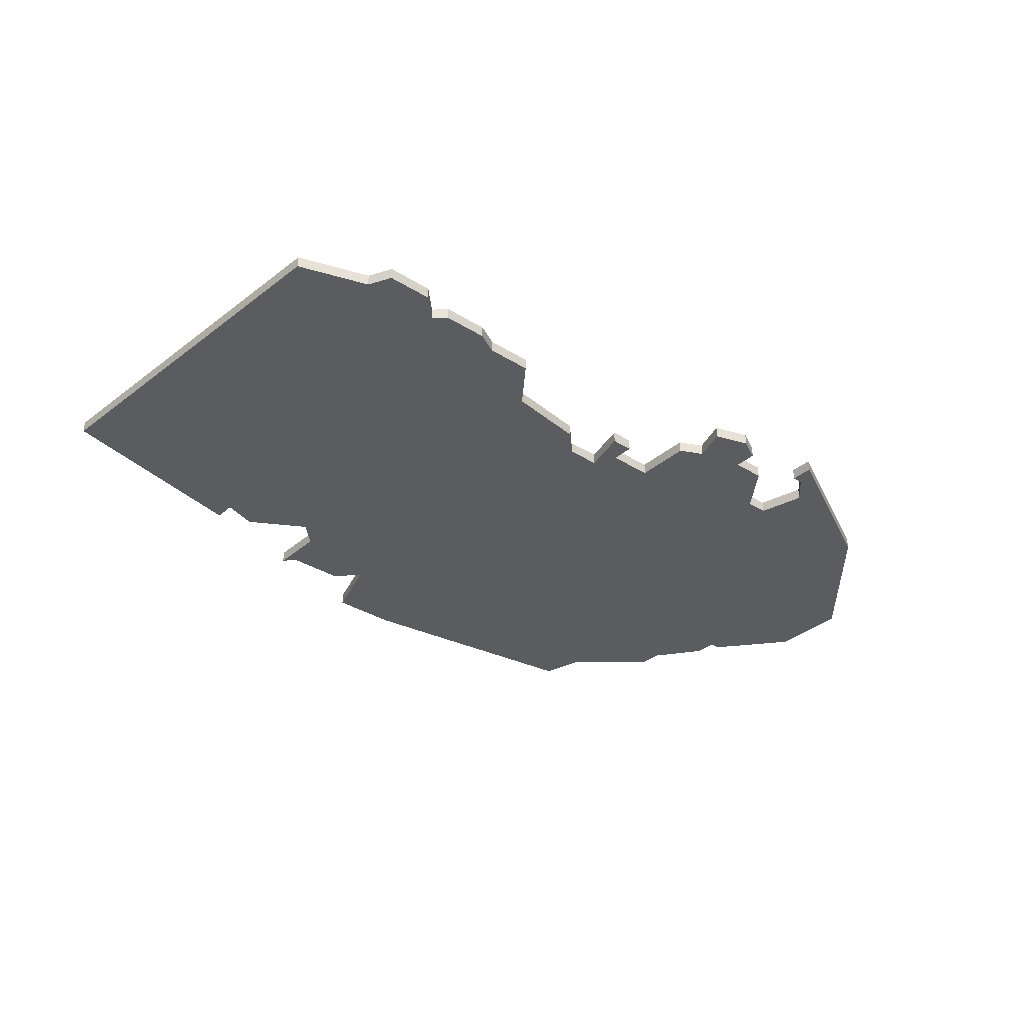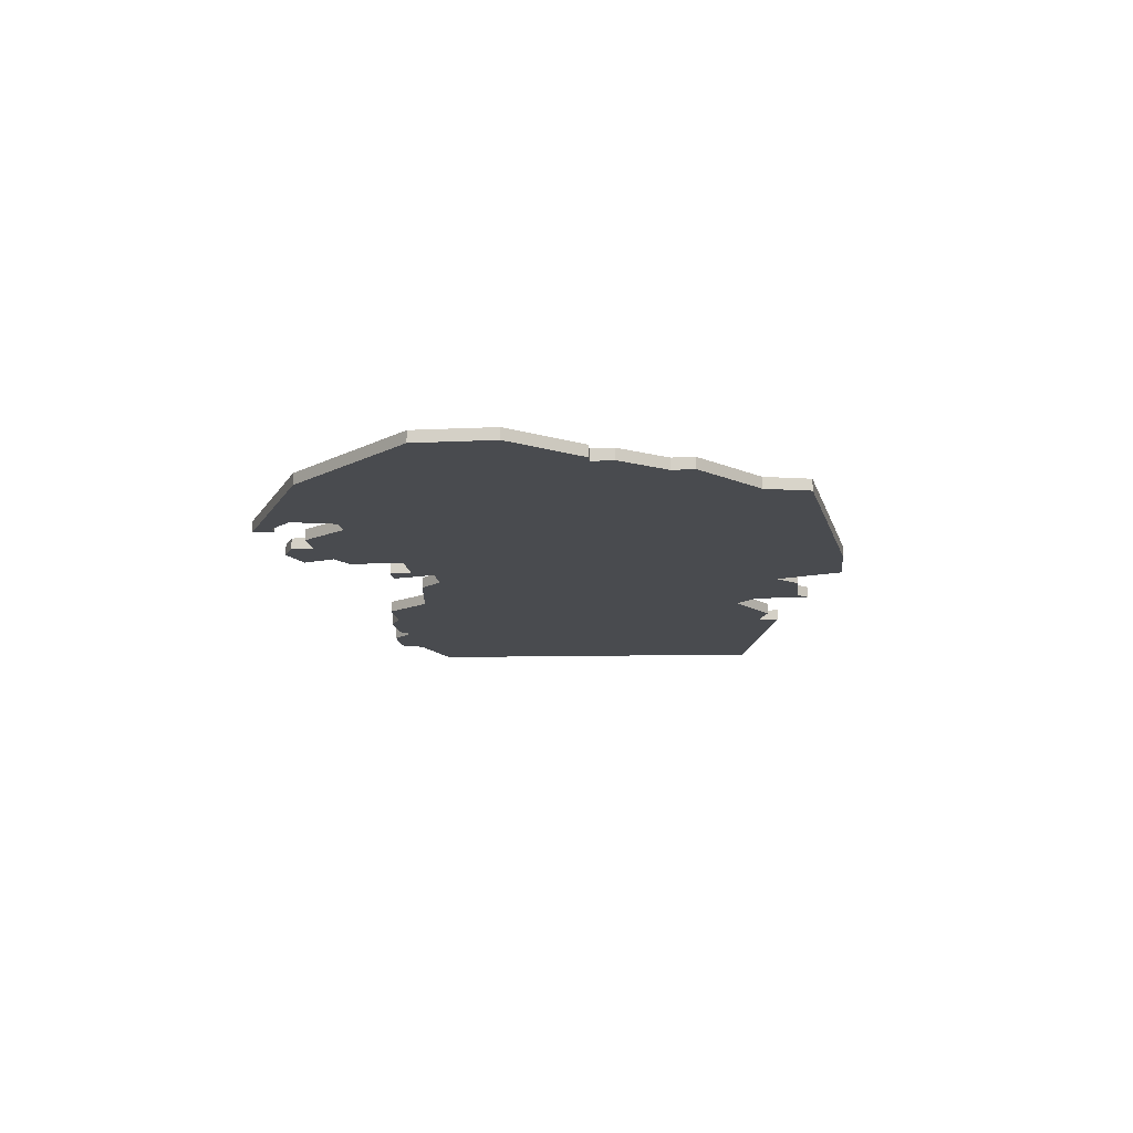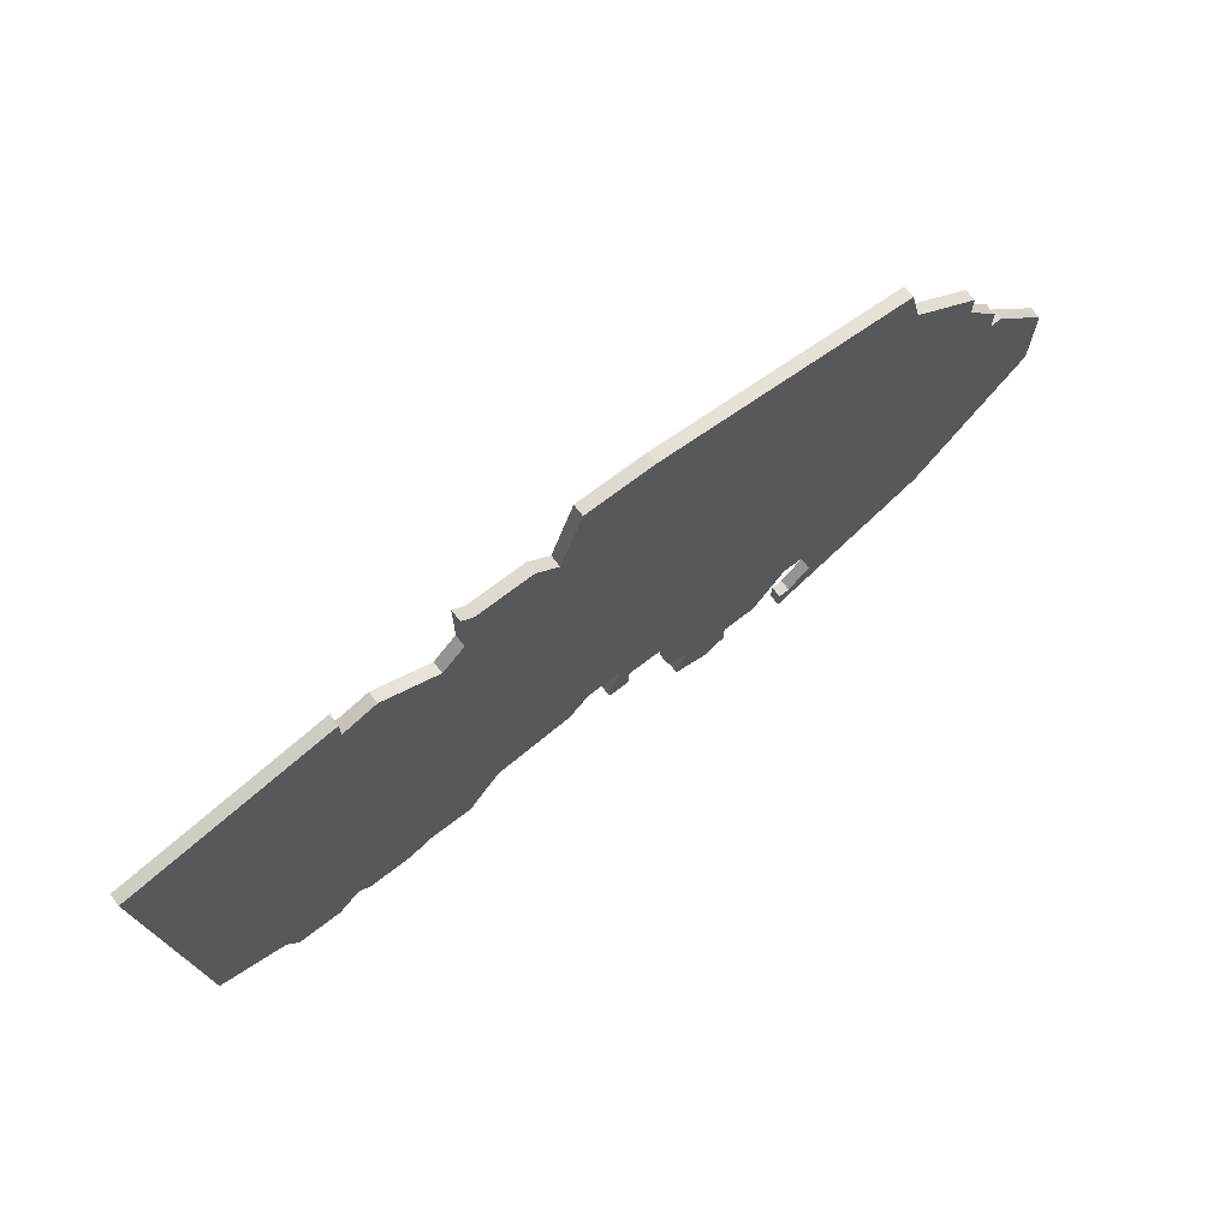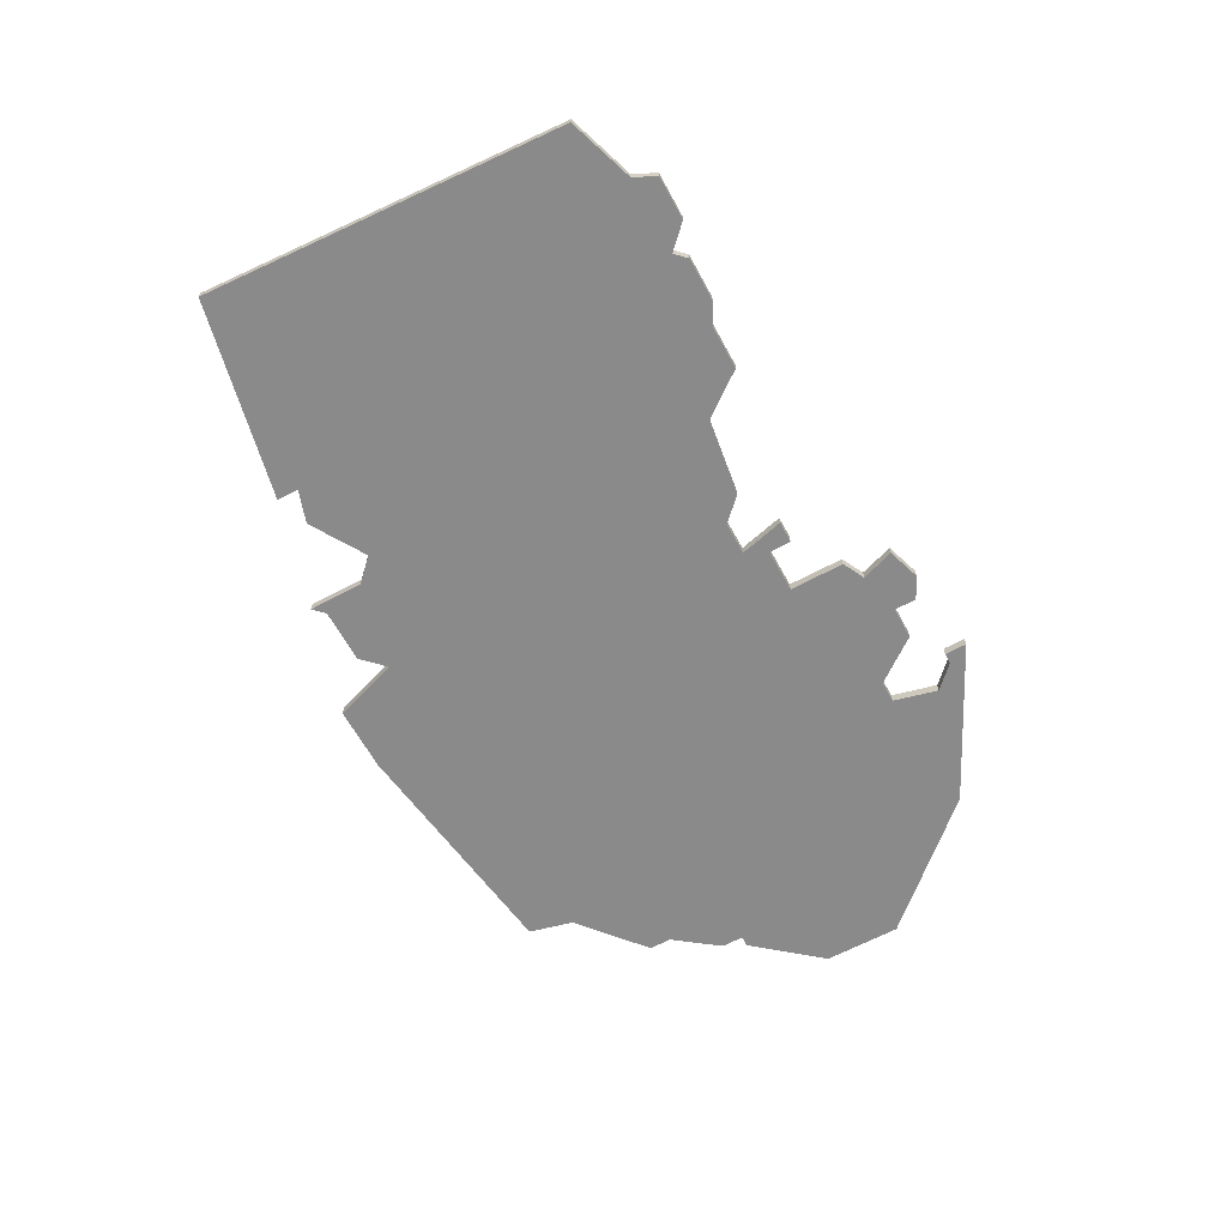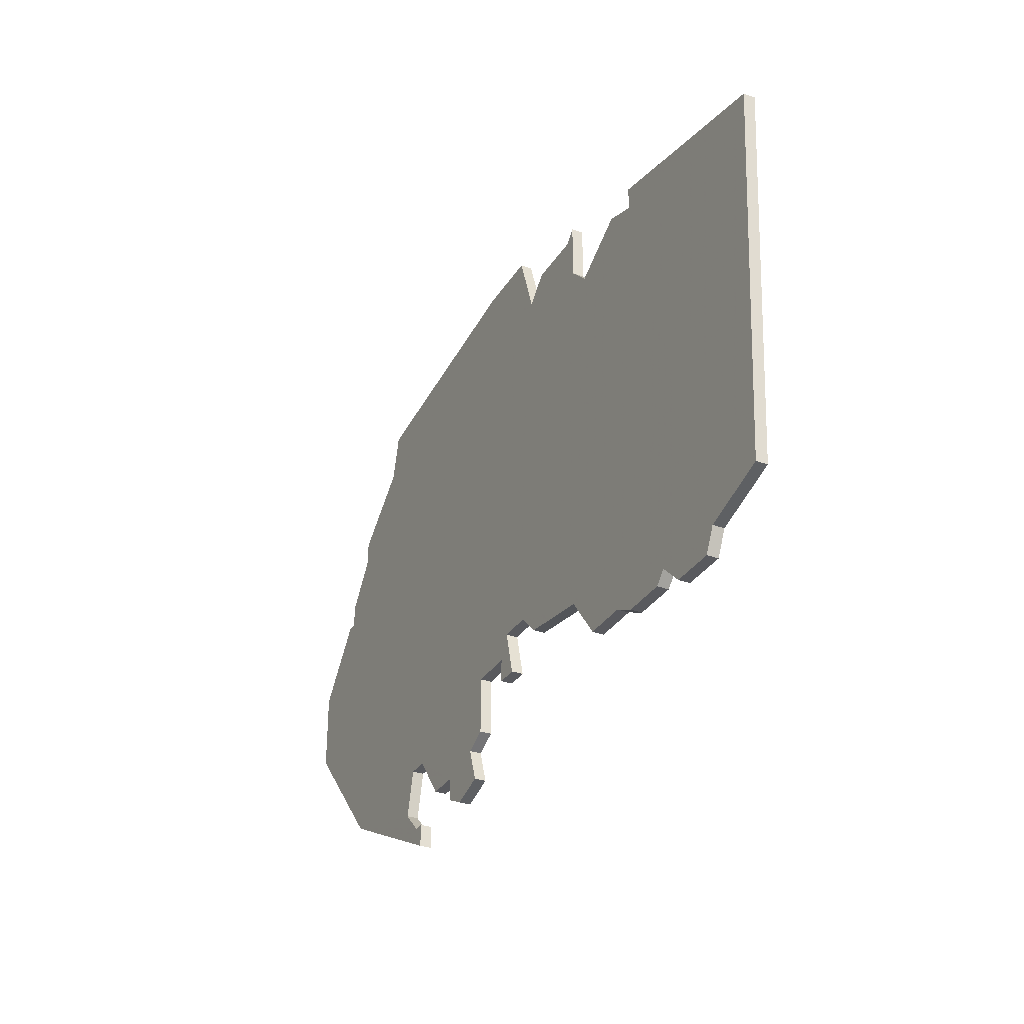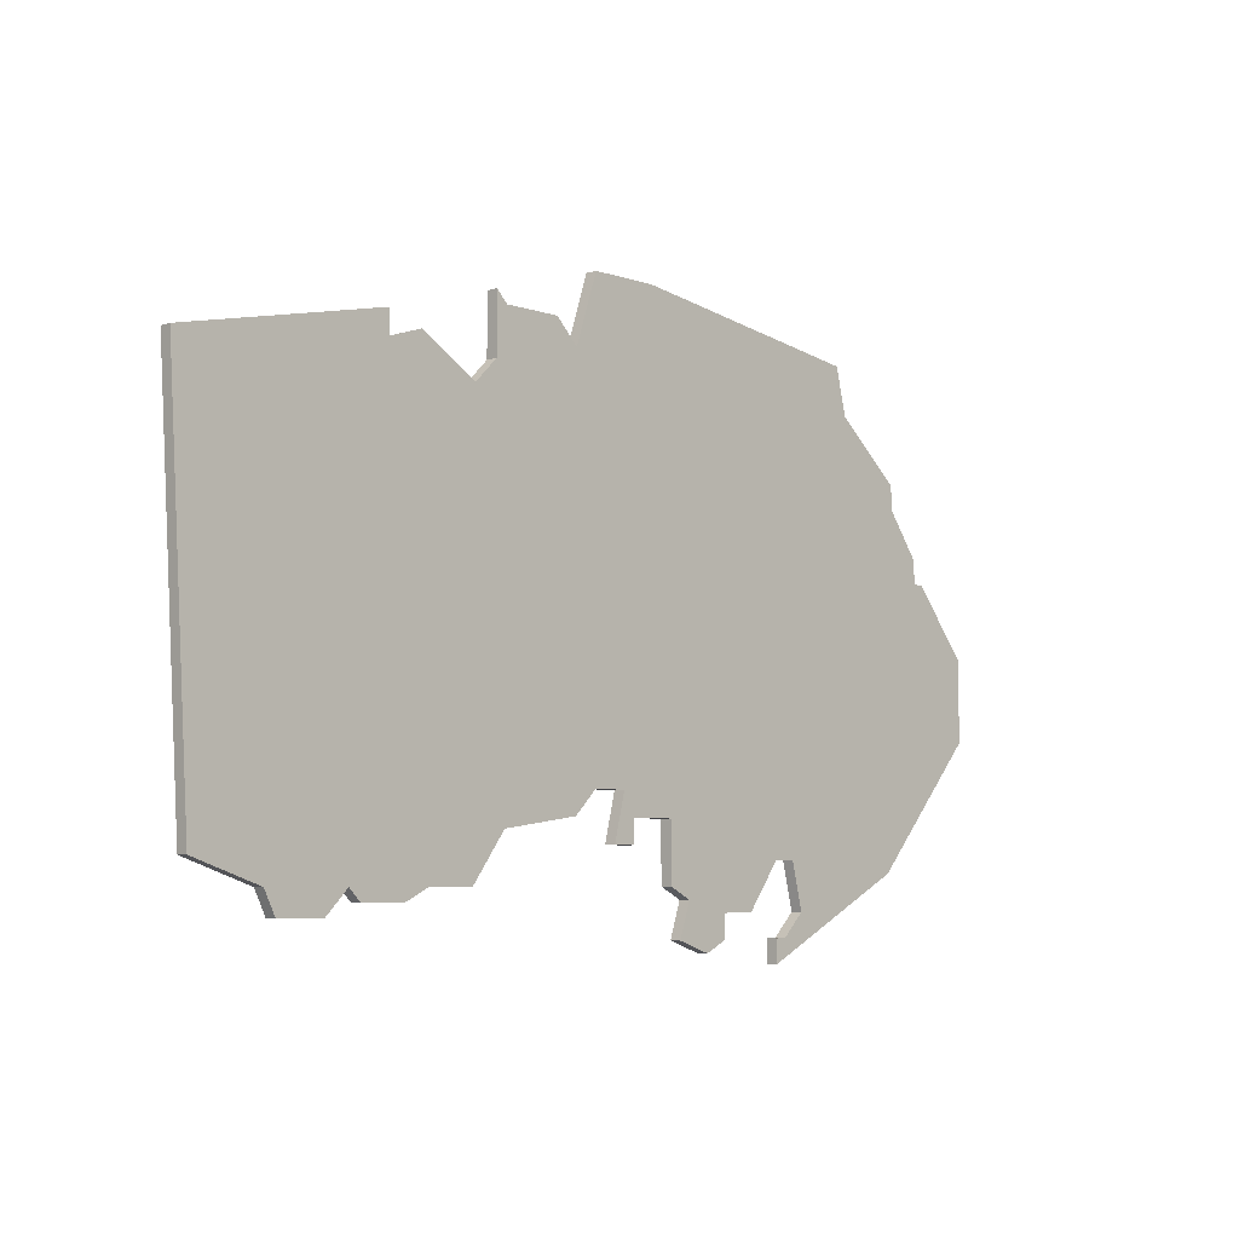
<metadata>
{"format":"obj","ext":"obj","renderer":"f3d","projection":"perspective","resolution":1024,"background":"white","views":[{"elev":-33.6,"azim":-40.5,"up":"+Z"},{"elev":-13.9,"azim":96.1,"up":"+Z"},{"elev":70.6,"azim":-37.6,"up":"+Y"},{"elev":-63.5,"azim":-61.4,"up":"+Z"},{"elev":-31.8,"azim":-116.8,"up":"+Y"},{"elev":-5.9,"azim":-46.2,"up":"+Y"}]}
</metadata>
<code>
v 2948 -739 0
v 2948 -739 1
v 2948 -776 0
v 2948 -776 1
v 2939 -781 0
v 2939 -781 1
v 2947 -738 0
v 2947 -738 1
v 2947 -743 0
v 2947 -743 1
v 2980 -782 0
v 2980 -782 1
v 2955 -741 0
v 2955 -741 1
v 2955 -775 0
v 2955 -775 1
v 2963 -735 0
v 2963 -735 1
v 2996 -755 0
v 2996 -755 1
v 2971 -782 0
v 2971 -782 1
v 2971 -784 0
v 2971 -784 1
v 2979 -778 0
v 2979 -778 1
v 2921 -778 0
v 2921 -778 1
v 2995 -753 0
v 2995 -753 1
v 2995 -755 0
v 2995 -755 1
v 2937 -741 0
v 2937 -741 1
v 2937 -743 0
v 2937 -743 1
v 2945 -745 0
v 2945 -745 1
v 2945 -780 0
v 2945 -780 1
v 2978 -784 0
v 2978 -784 1
v 2953 -739 0
v 2953 -739 1
v 2986 -742 0
v 2986 -742 1
v 2928 -782 0
v 2928 -782 1
v 2961 -777 0
v 2961 -777 1
v 2961 -775 0
v 2961 -775 1
v 2969 -785 0
v 2969 -785 1
v 2977 -786 0
v 2977 -786 1
v 2977 -778 0
v 2977 -778 1
v 2977 -784 0
v 2977 -784 1
v 2919 -745 0
v 2919 -745 1
v 2985 -738 0
v 2985 -738 1
v 2927 -780 0
v 2927 -780 1
v 2960 -773 0
v 2960 -773 1
v 2935 -781 0
v 2935 -781 1
v 3001 -768 0
v 3001 -768 1
v 3001 -761 0
v 3001 -761 1
v 2959 -777 0
v 2959 -777 1
v 2992 -747 0
v 2992 -747 1
v 2992 -749 0
v 2992 -749 1
v 2934 -780 0
v 2934 -780 1
v 2967 -781 0
v 2967 -781 1
v 2991 -779 0
v 2991 -779 1
v 2966 -784 0
v 2966 -784 1
v 2941 -780 0
v 2941 -780 1
v 2974 -782 0
v 2974 -782 1
v 2957 -735 0
v 2957 -735 1
v 2957 -773 0
v 2957 -773 1
v 2932 -782 0
v 2932 -782 1
v 2965 -780 0
v 2965 -780 1
v 2965 -775 0
v 2965 -775 1
v 2940 -742 0
v 2940 -742 1
f 97 47 65
f 65 27 35
f 97 65 81
f 65 35 81
f 81 5 69
f 3 39 89
f 81 3 89
f 3 81 35
f 75 67 51
f 5 81 89
f 15 3 95
f 35 37 3
f 27 61 35
f 103 37 35
f 33 35 61
f 9 13 37
f 67 95 13
f 13 9 43
f 17 13 93
f 1 9 7
f 1 43 9
f 67 13 45
f 13 95 37
f 3 37 95
f 49 75 51
f 53 87 83
f 23 53 21
f 99 101 83
f 53 83 21
f 83 101 21
f 59 41 55
f 11 55 41
f 21 57 91
f 55 11 85
f 85 11 25
f 21 101 57
f 57 31 25
f 79 101 45
f 101 67 45
f 63 45 17
f 45 13 17
f 101 79 57
f 51 67 101
f 73 71 31
f 31 57 79
f 19 73 31
f 45 77 79
f 31 79 29
f 31 85 25
f 31 71 85
f 66 48 98
f 36 28 66
f 82 66 98
f 82 36 66
f 70 6 82
f 90 40 4
f 90 4 82
f 36 82 4
f 52 68 76
f 90 82 6
f 96 4 16
f 4 38 36
f 36 62 28
f 36 38 104
f 62 36 34
f 38 14 10
f 14 96 68
f 44 10 14
f 94 14 18
f 8 10 2
f 10 44 2
f 46 14 68
f 38 96 14
f 96 38 4
f 52 76 50
f 84 88 54
f 22 54 24
f 84 102 100
f 22 84 54
f 22 102 84
f 56 42 60
f 42 56 12
f 92 58 22
f 86 12 56
f 26 12 86
f 58 102 22
f 26 32 58
f 46 102 80
f 46 68 102
f 18 46 64
f 18 14 46
f 58 80 102
f 102 68 52
f 32 72 74
f 80 58 32
f 32 74 20
f 80 78 46
f 30 80 32
f 26 86 32
f 86 72 32
f 62 34 61
f 61 34 33
f 28 62 27
f 27 62 61
f 66 28 65
f 65 28 27
f 48 66 47
f 47 66 65
f 98 48 97
f 97 48 47
f 82 98 81
f 81 98 97
f 70 82 69
f 69 82 81
f 6 70 5
f 5 70 69
f 90 6 89
f 89 6 5
f 40 90 39
f 39 90 89
f 4 40 3
f 3 40 39
f 16 4 15
f 15 4 3
f 96 16 95
f 95 16 15
f 68 96 67
f 67 96 95
f 76 68 75
f 75 68 67
f 50 76 49
f 49 76 75
f 52 50 51
f 51 50 49
f 102 52 101
f 101 52 51
f 100 102 99
f 99 102 101
f 84 100 83
f 83 100 99
f 88 84 87
f 87 84 83
f 54 88 53
f 53 88 87
f 24 54 23
f 23 54 53
f 22 24 21
f 21 24 23
f 92 22 91
f 91 22 21
f 58 92 57
f 57 92 91
f 26 58 25
f 25 58 57
f 12 26 11
f 11 26 25
f 42 12 41
f 41 12 11
f 60 42 59
f 59 42 41
f 56 60 55
f 55 60 59
f 86 56 85
f 85 56 55
f 72 86 71
f 71 86 85
f 74 72 73
f 73 72 71
f 20 74 19
f 19 74 73
f 32 20 31
f 31 20 19
f 30 32 29
f 29 32 31
f 80 30 79
f 79 30 29
f 78 80 77
f 77 80 79
f 46 78 45
f 45 78 77
f 64 46 63
f 63 46 45
f 18 64 17
f 17 64 63
f 94 18 93
f 93 18 17
f 14 94 13
f 13 94 93
f 44 14 43
f 43 14 13
f 2 44 1
f 1 44 43
f 8 2 7
f 7 2 1
f 10 8 9
f 9 8 7
f 38 10 37
f 37 10 9
f 104 38 103
f 103 38 37
f 34 36 33
f 33 36 35
f 36 104 35
f 35 104 103

</code>
